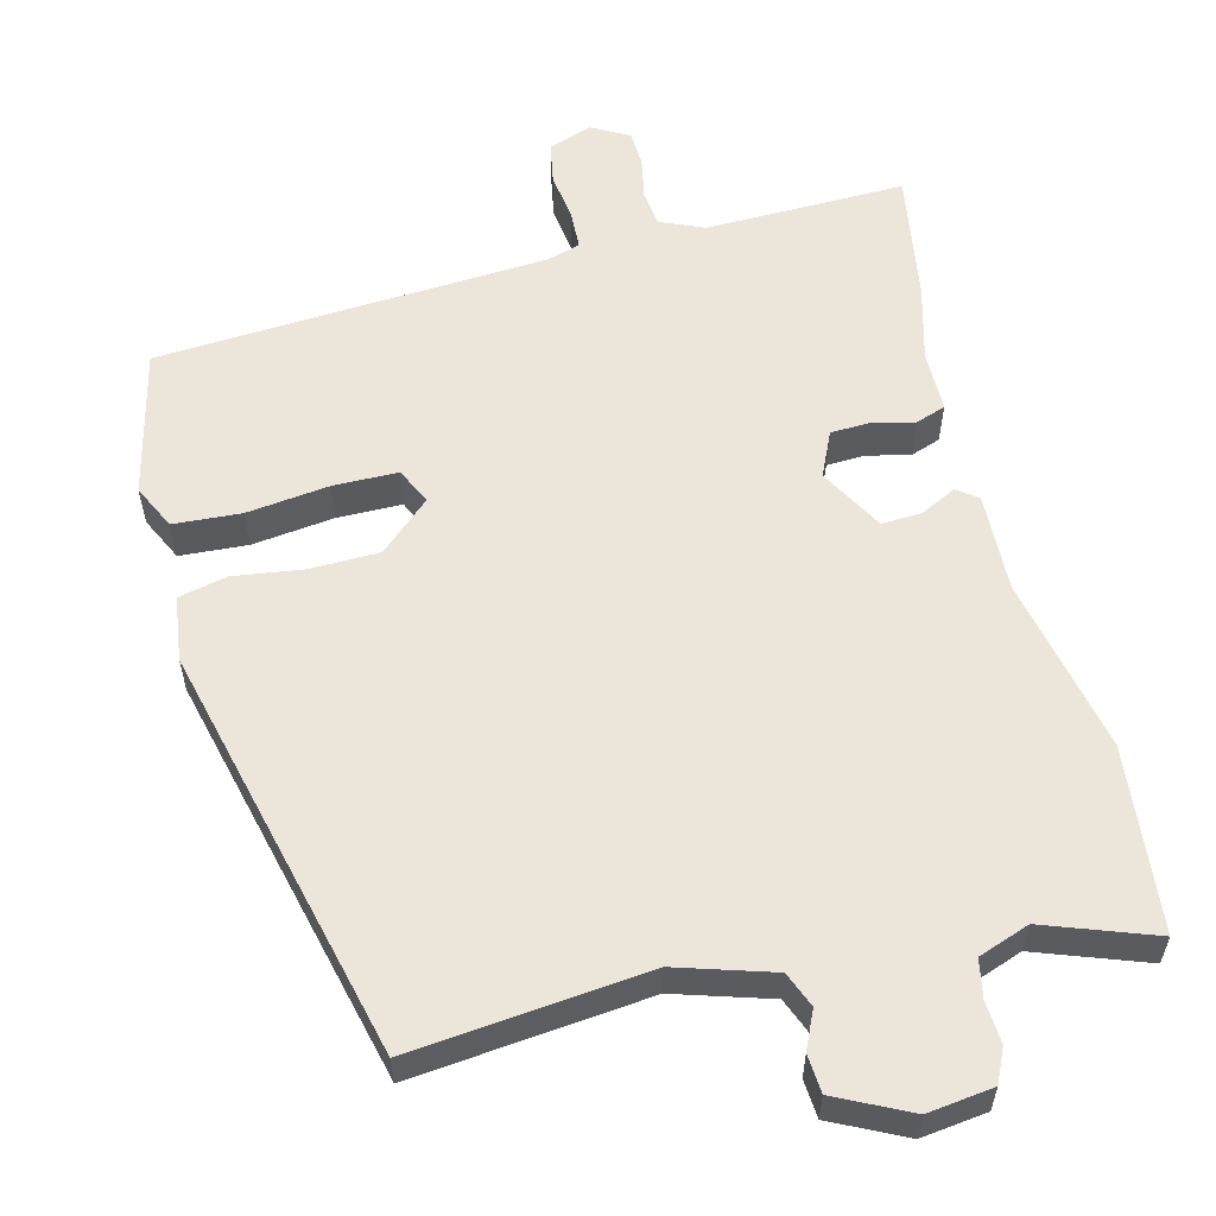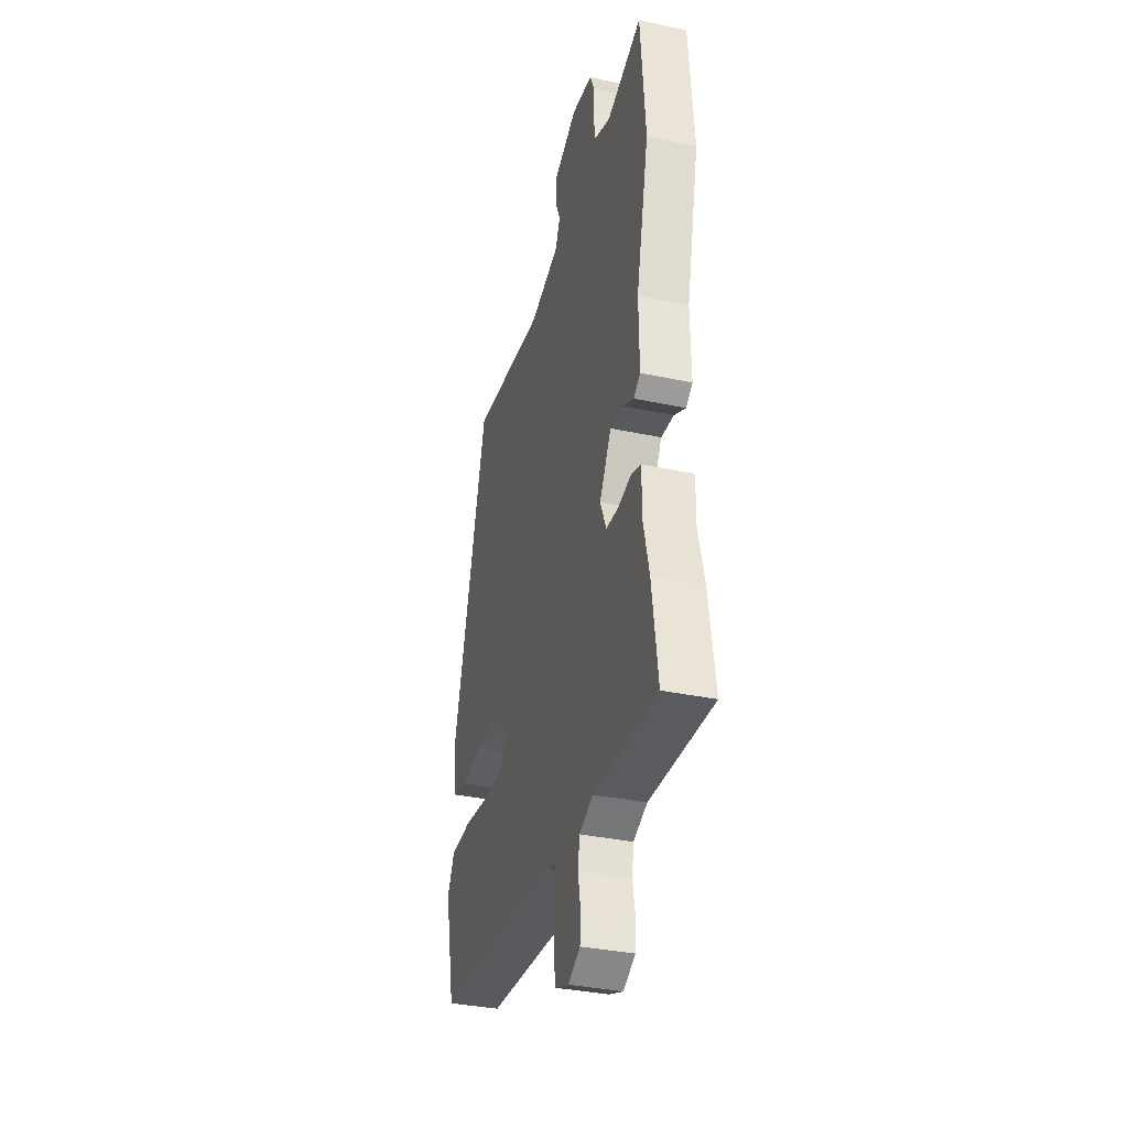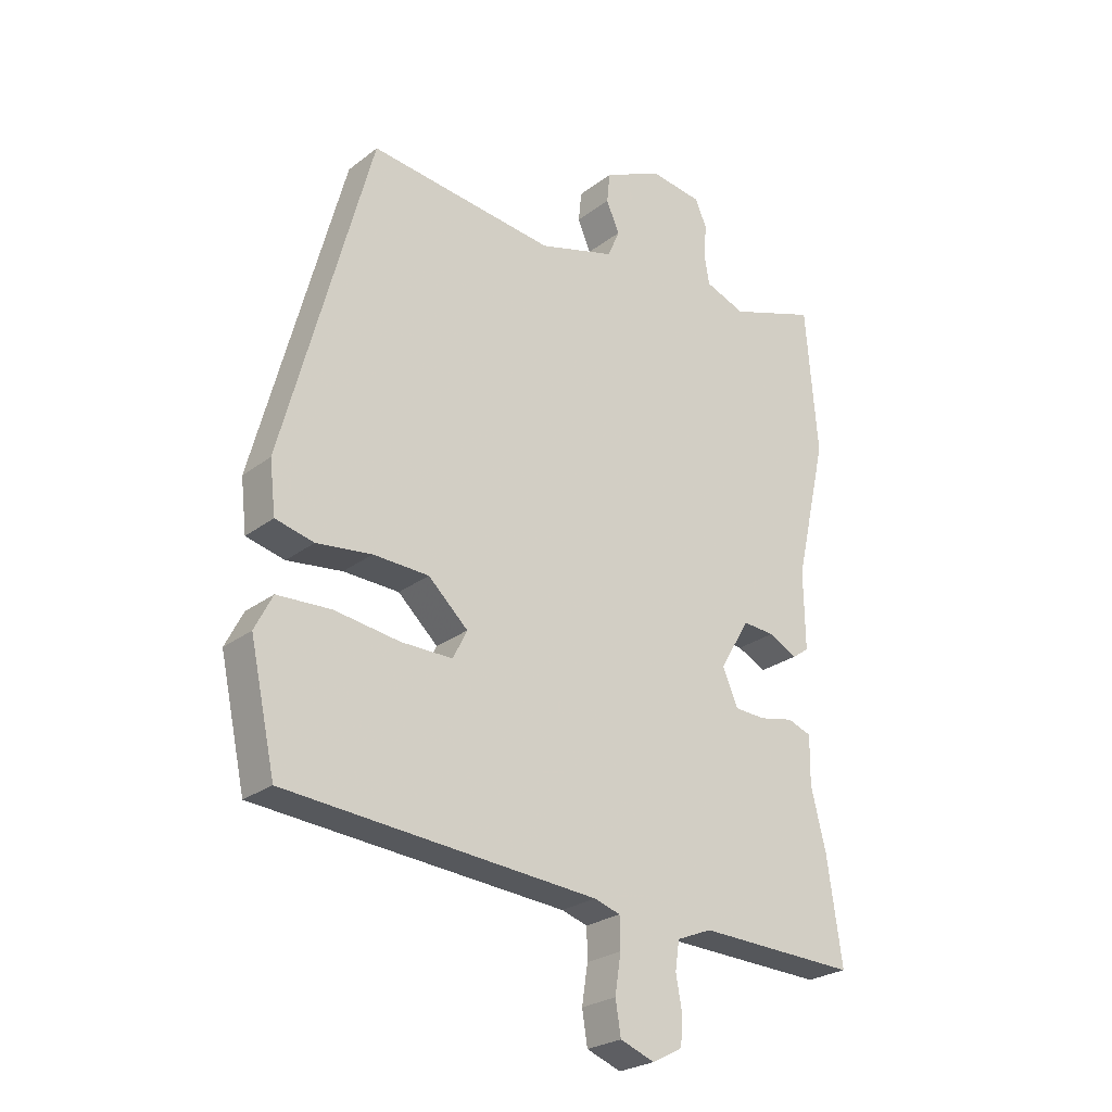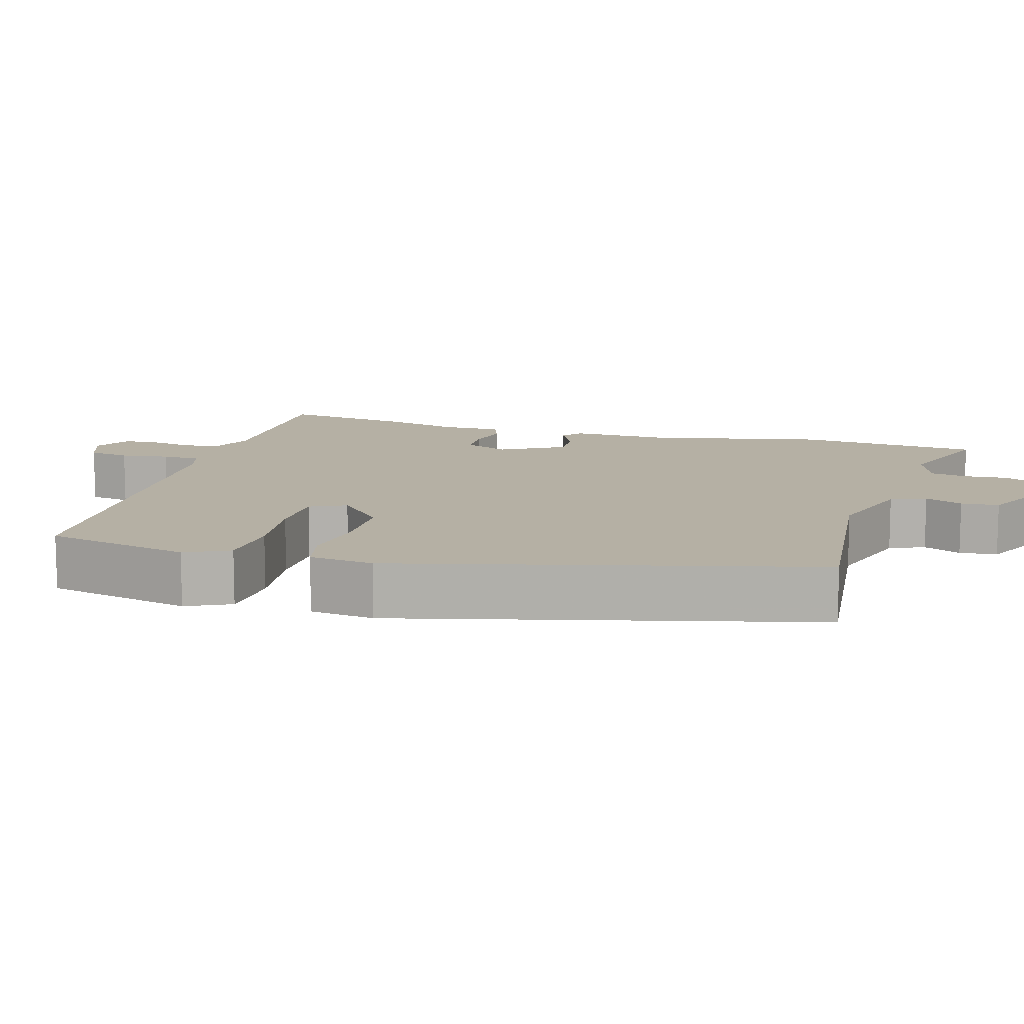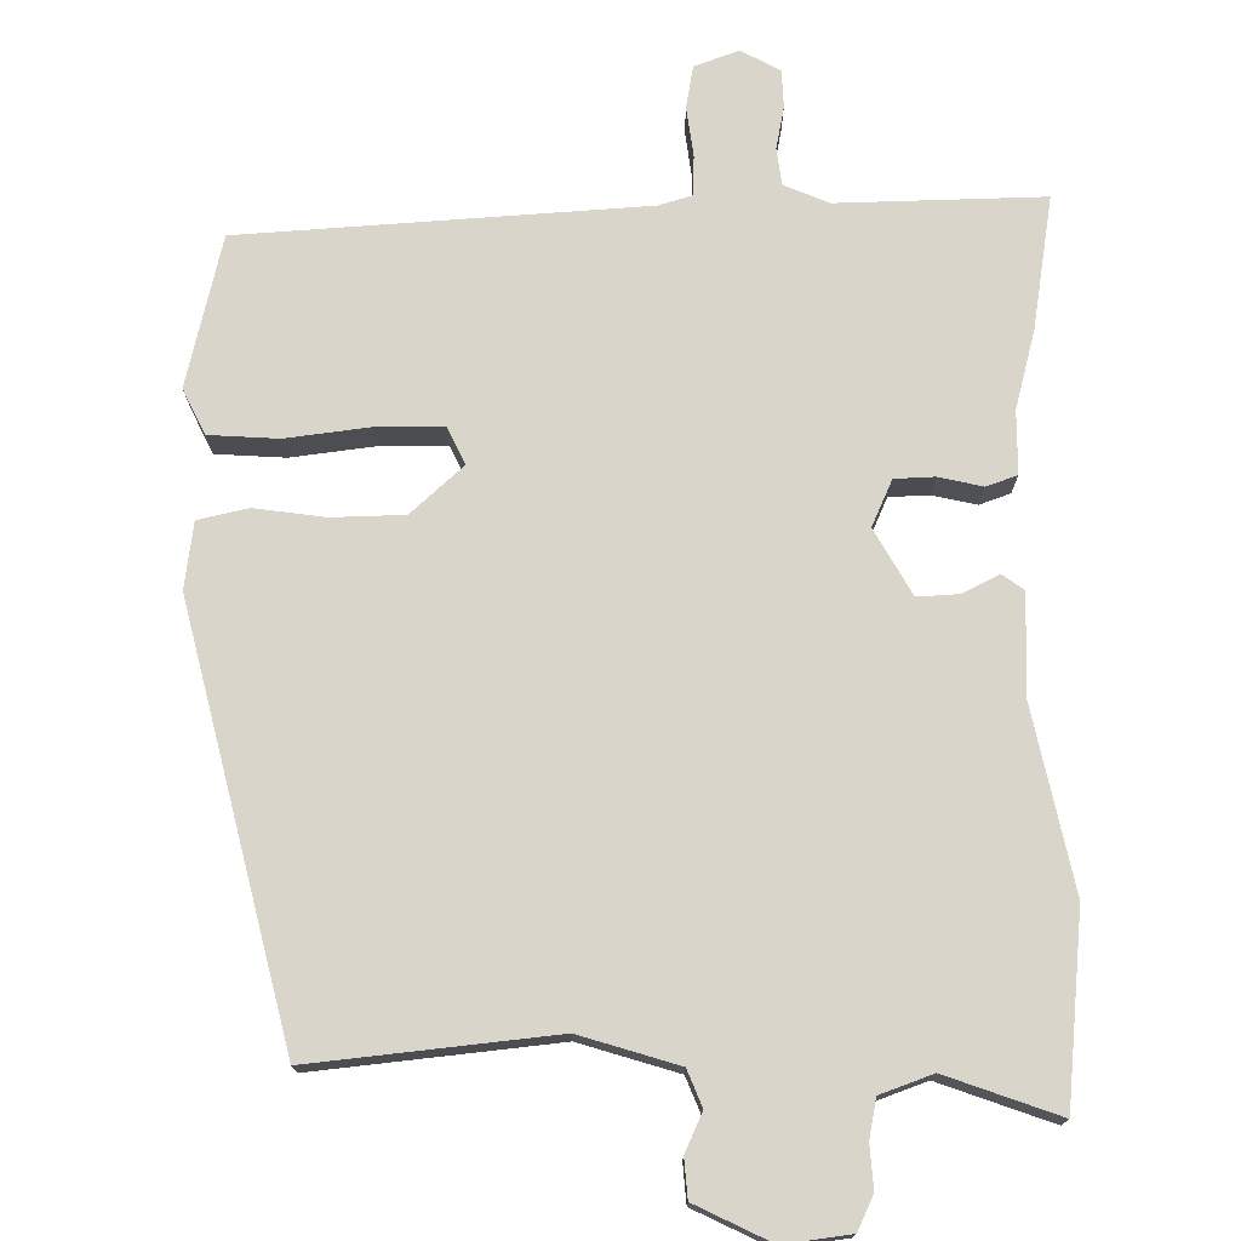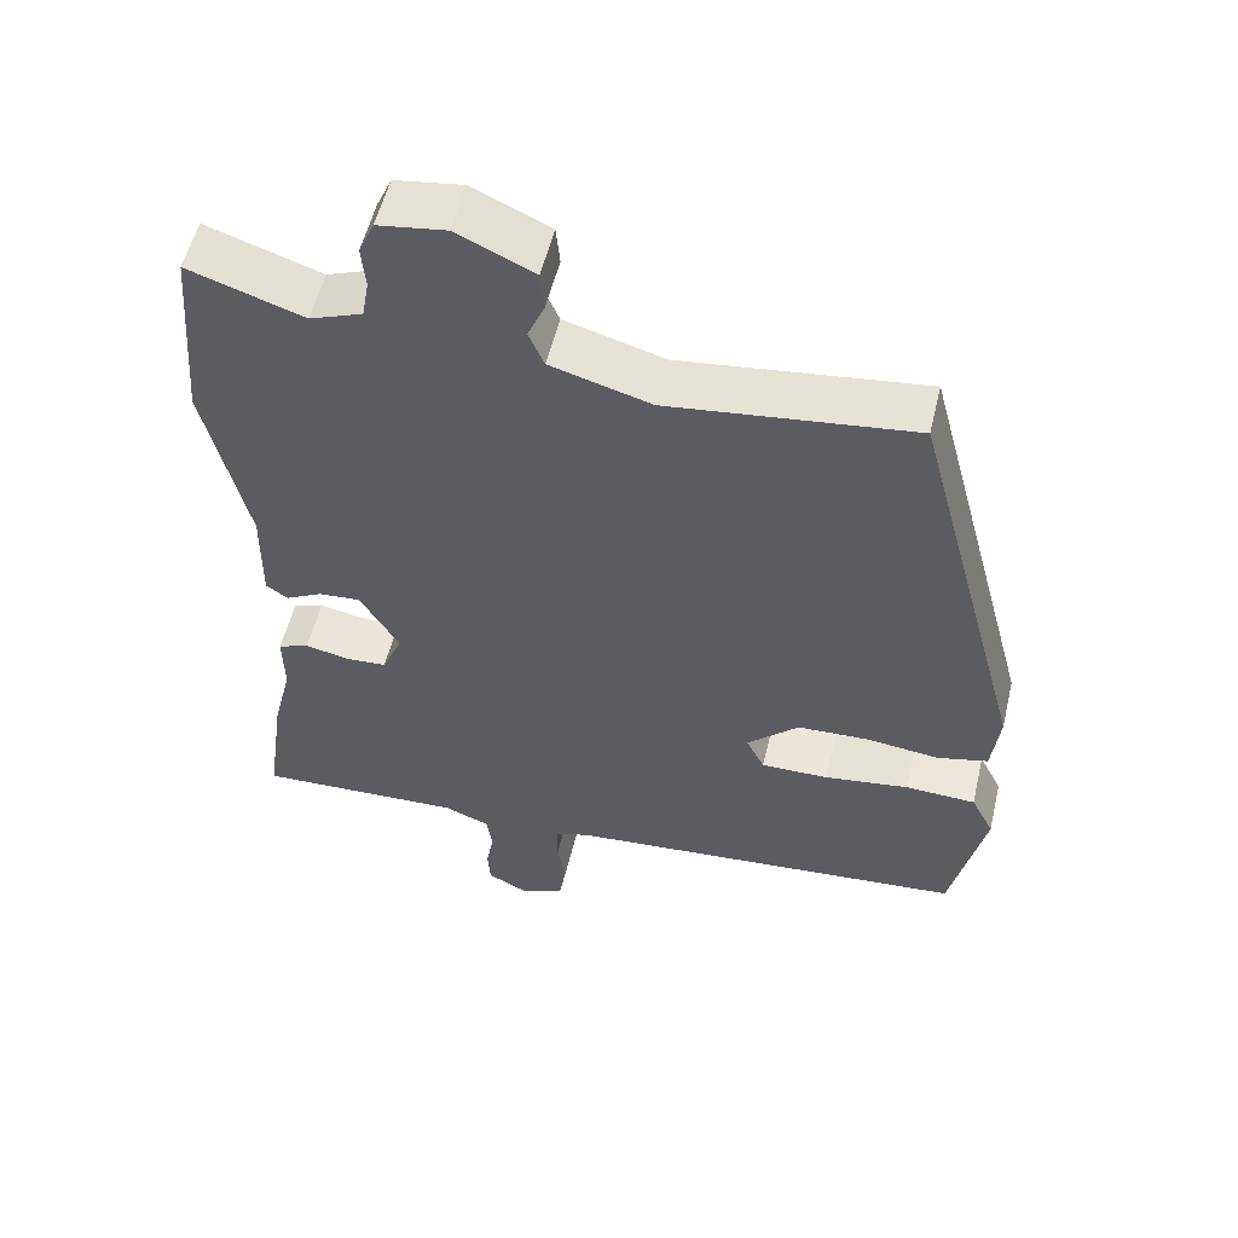
<metadata>
{"format":"obj","ext":"obj","renderer":"f3d","projection":"perspective","resolution":1024,"background":"white","views":[{"elev":57.6,"azim":-13.0,"up":"+Y"},{"elev":-35.0,"azim":74.1,"up":"+Z"},{"elev":-25.2,"azim":-39.4,"up":"+Z"},{"elev":11.6,"azim":-72.9,"up":"+Y"},{"elev":74.3,"azim":0.5,"up":"+Y"},{"elev":55.1,"azim":-166.6,"up":"+Z"}]}
</metadata>
<code>
v -0.379 0.07 0.507
v -0.064 0.07 0.468
v 0.065 0.07 0.505
v 0.085 0.07 0.552
v 0.063 0.07 0.603
v 0.068 0.07 0.654
v 0.167 0.07 0.7
v 0.255 0.07 0.687
v 0.275 0.07 0.642
v 0.27 0.07 0.586
v 0.279 0.07 0.535
v 0.347 0.07 0.509
v 0.495 0.07 0.559
v 0.515 0.07 0.312
v 0.461 0.07 0.075
v 0.463 0.07 -0.057
v 0.435 0.07 -0.077
v 0.387 0.07 -0.052
v 0.333 0.07 -0.048
v 0.283 0.07 -0.133
v 0.309 0.07 -0.194
v 0.361 0.07 -0.197
v 0.419 0.07 -0.185
v 0.459 0.07 -0.2
v 0.458 0.07 -0.282
v 0.483 0.07 -0.384
v 0.508 0.07 -0.559
v 0.239 0.07 -0.548
v 0.18 0.07 -0.572
v 0.173 0.07 -0.62
v 0.183 0.07 -0.676
v 0.18 0.07 -0.725
v 0.129 0.07 -0.752
v 0.071 0.07 -0.73
v 0.062 0.07 -0.674
v 0.072 0.07 -0.609
v 0.071 0.07 -0.557
v 0.027 0.07 -0.543
v -0.498 0.07 -0.499
v -0.541 0.07 -0.301
v -0.511 0.07 -0.242
v -0.42 0.07 -0.238
v -0.31 0.07 -0.254
v -0.223 0.07 -0.255
v -0.199 0.07 -0.207
v -0.266 0.07 -0.144
v -0.36 0.07 -0.14
v -0.453 0.07 -0.151
v -0.518 0.07 -0.135
v -0.528 0.07 -0.048
v -0.379 0 0.507
v -0.064 0 0.468
v 0.065 0 0.505
v 0.085 0 0.552
v 0.063 0 0.603
v 0.068 0 0.654
v 0.167 0 0.7
v 0.255 0 0.687
v 0.275 0 0.642
v 0.27 0 0.586
v 0.279 0 0.535
v 0.347 0 0.509
v 0.495 0 0.559
v 0.515 0 0.312
v 0.461 0 0.075
v 0.463 0 -0.057
v 0.435 0 -0.077
v 0.387 0 -0.052
v 0.333 0 -0.048
v 0.283 0 -0.133
v 0.309 0 -0.194
v 0.361 0 -0.197
v 0.419 0 -0.185
v 0.459 0 -0.2
v 0.458 0 -0.282
v 0.483 0 -0.384
v 0.508 0 -0.559
v 0.239 0 -0.548
v 0.18 0 -0.572
v 0.173 0 -0.62
v 0.183 0 -0.676
v 0.18 0 -0.725
v 0.129 0 -0.752
v 0.071 0 -0.73
v 0.062 0 -0.674
v 0.072 0 -0.609
v 0.071 0 -0.557
v 0.027 0 -0.543
v -0.498 0 -0.499
v -0.541 0 -0.301
v -0.511 0 -0.242
v -0.42 0 -0.238
v -0.31 0 -0.254
v -0.223 0 -0.255
v -0.199 0 -0.207
v -0.266 0 -0.144
v -0.36 0 -0.14
v -0.453 0 -0.151
v -0.518 0 -0.135
v -0.528 0 -0.048
f 50 1 2
f 49 50 2
f 48 49 2
f 47 48 2
f 46 47 2 3
f 45 46 3
f 41 42 43
f 40 41 43
f 39 40 43
f 38 39 43
f 37 38 43 44
f 34 35 36
f 33 34 36
f 32 33 36
f 31 32 36
f 30 31 36
f 29 30 36 37
f 37 44 45
f 29 37 45
f 28 29 45
f 27 28 45
f 26 27 45
f 25 26 45
f 22 23 24 25
f 15 16 17 18
f 15 18 19
f 14 15 19
f 13 14 19
f 12 13 19
f 11 12 19 20
f 8 9 10
f 7 8 10
f 6 7 10
f 5 6 10
f 4 5 10
f 4 10 11 20
f 45 3 4 20
f 21 22 25 45
f 20 21 45
f 52 51 100
f 52 100 99
f 52 99 98
f 52 98 97
f 53 52 97 96
f 53 96 95
f 93 92 91
f 93 91 90
f 93 90 89
f 93 89 88
f 94 93 88 87
f 86 85 84
f 86 84 83
f 86 83 82
f 86 82 81
f 86 81 80
f 87 86 80 79
f 95 94 87
f 95 87 79
f 95 79 78
f 95 78 77
f 95 77 76
f 95 76 75
f 75 74 73 72
f 68 67 66 65
f 69 68 65
f 69 65 64
f 69 64 63
f 69 63 62
f 70 69 62 61
f 60 59 58
f 60 58 57
f 60 57 56
f 60 56 55
f 60 55 54
f 70 61 60 54
f 70 54 53 95
f 95 75 72 71
f 95 71 70
f 1 51 52 2
f 2 52 53 3
f 3 53 54 4
f 4 54 55 5
f 5 55 56 6
f 6 56 57 7
f 7 57 58 8
f 8 58 59 9
f 9 59 60 10
f 10 60 61 11
f 11 61 62 12
f 12 62 63 13
f 13 63 64 14
f 14 64 65 15
f 15 65 66 16
f 16 66 67 17
f 17 67 68 18
f 18 68 69 19
f 19 69 70 20
f 20 70 71 21
f 21 71 72 22
f 22 72 73 23
f 23 73 74 24
f 24 74 75 25
f 25 75 76 26
f 26 76 77 27
f 27 77 78 28
f 28 78 79 29
f 29 79 80 30
f 30 80 81 31
f 31 81 82 32
f 32 82 83 33
f 33 83 84 34
f 34 84 85 35
f 35 85 86 36
f 36 86 87 37
f 37 87 88 38
f 38 88 89 39
f 39 89 90 40
f 40 90 91 41
f 41 91 92 42
f 42 92 93 43
f 43 93 94 44
f 44 94 95 45
f 45 95 96 46
f 46 96 97 47
f 47 97 98 48
f 48 98 99 49
f 49 99 100 50
f 50 100 51 1

</code>
